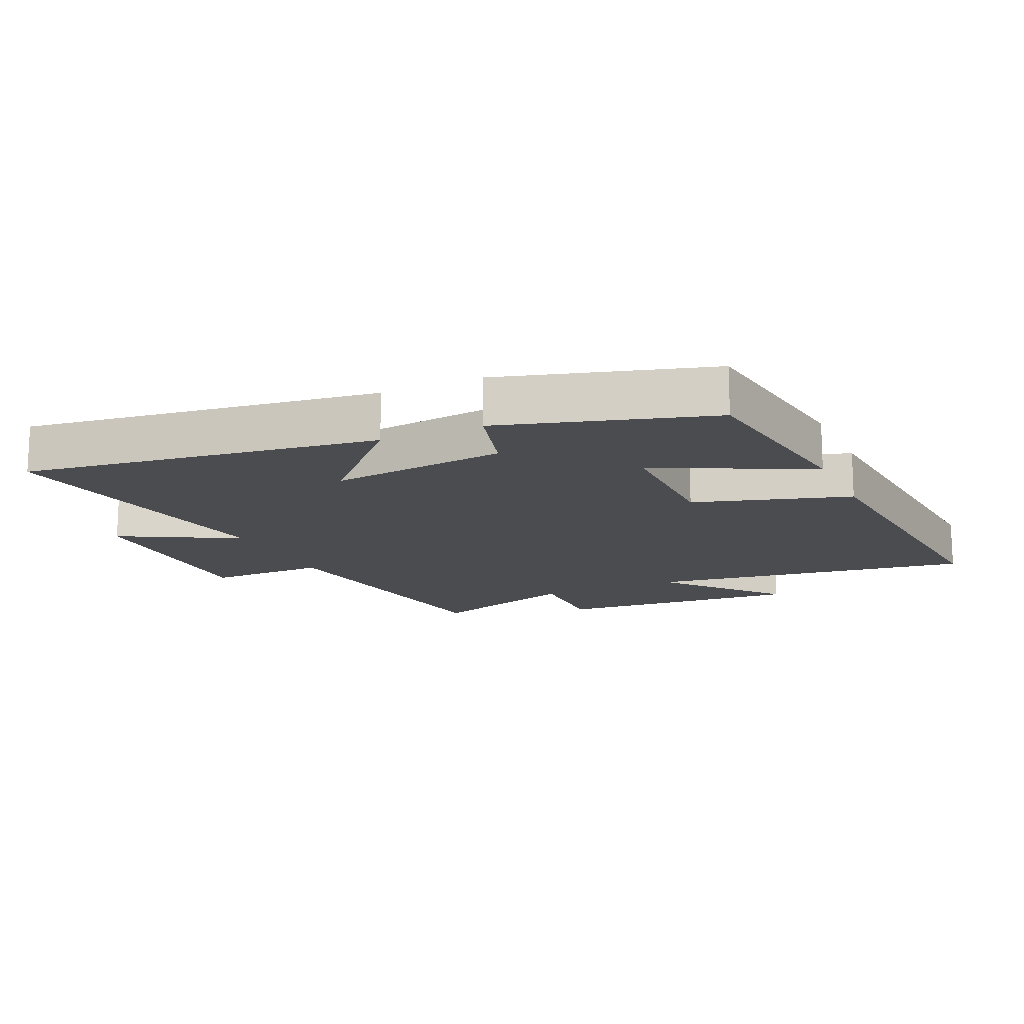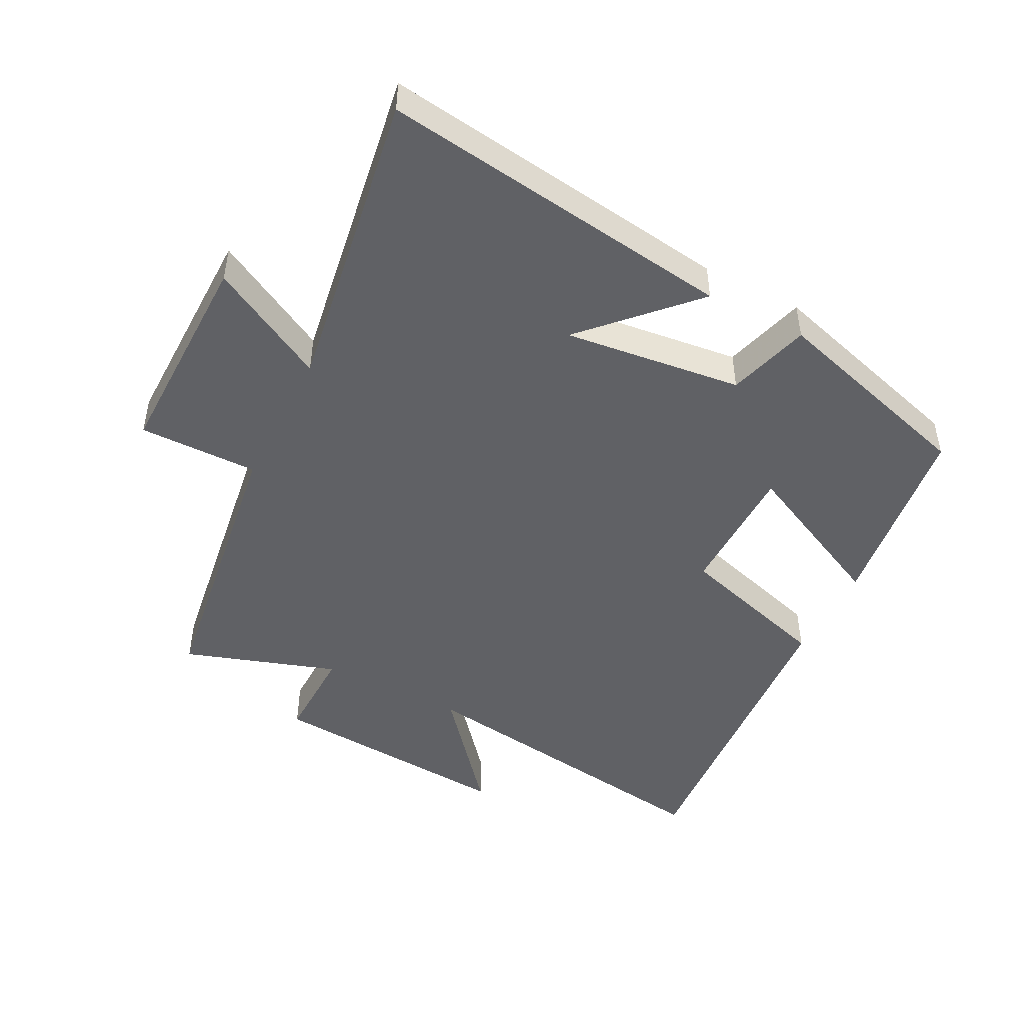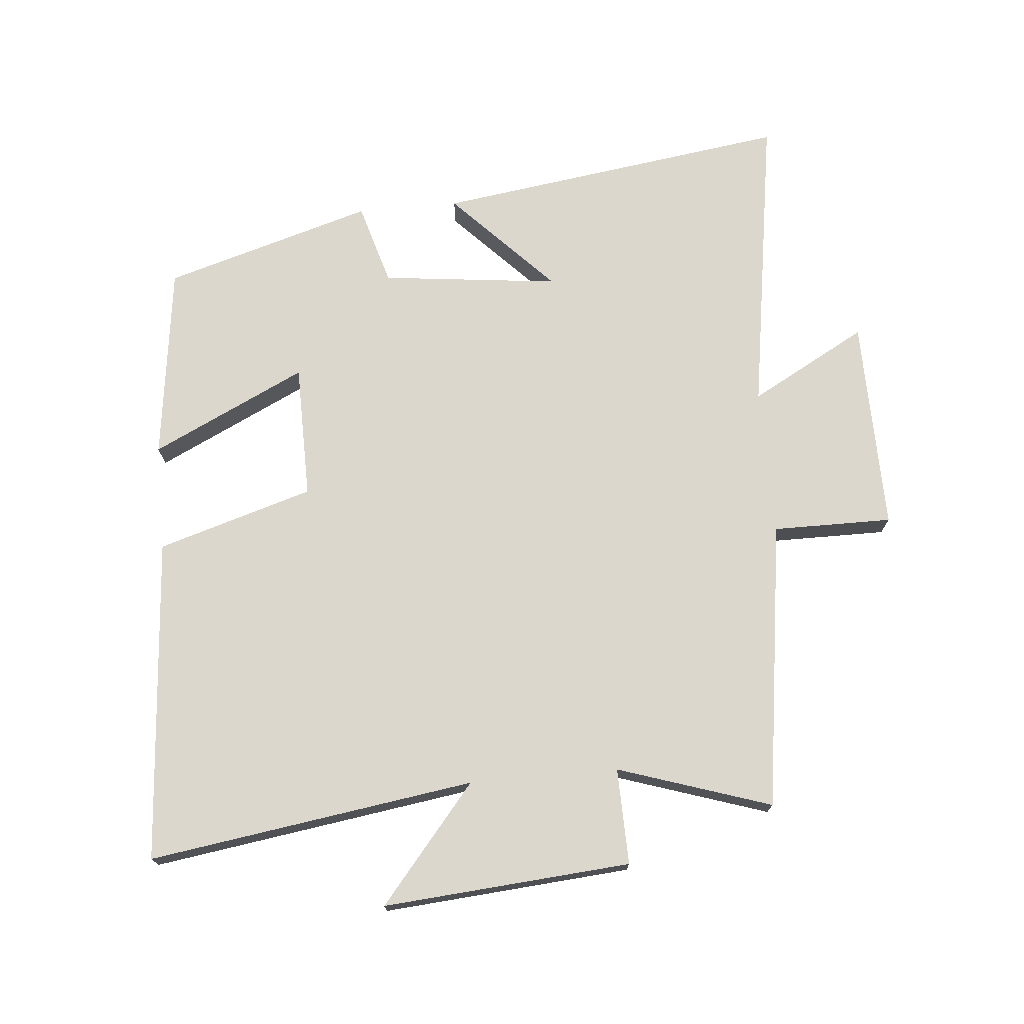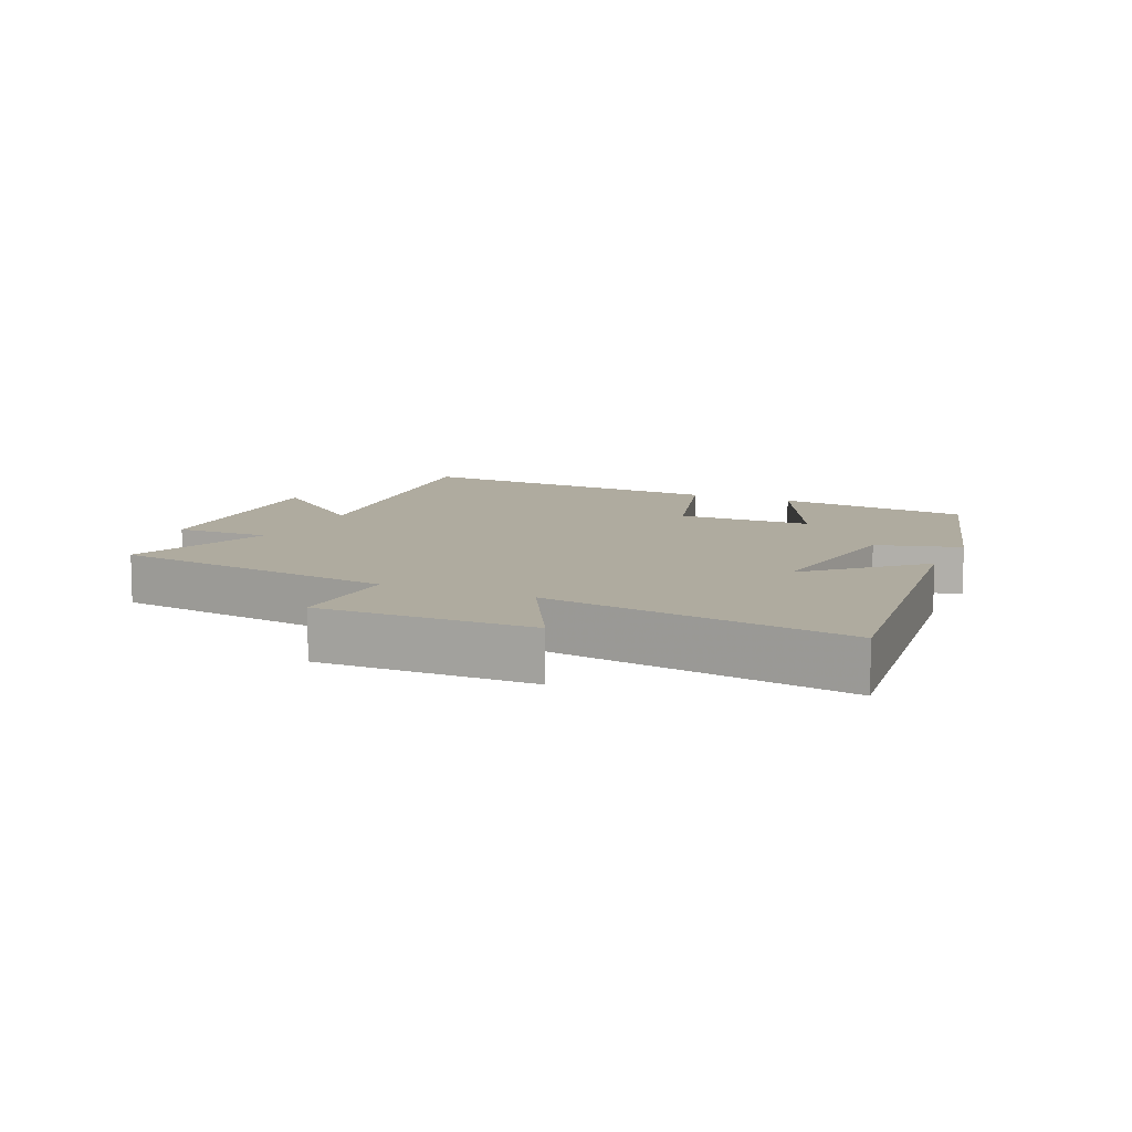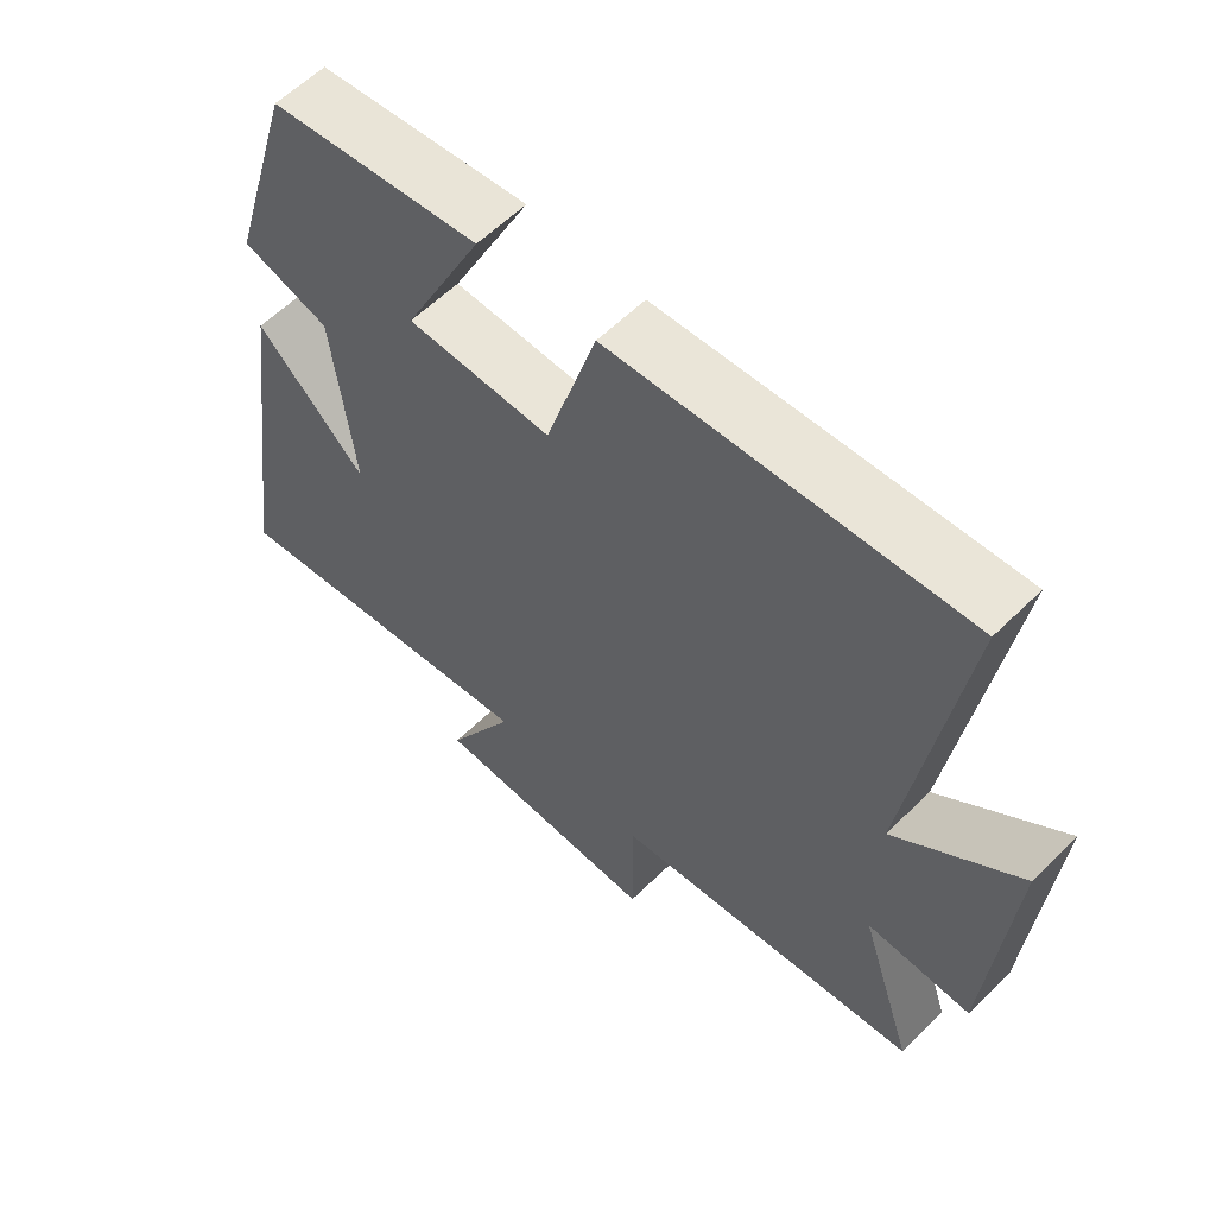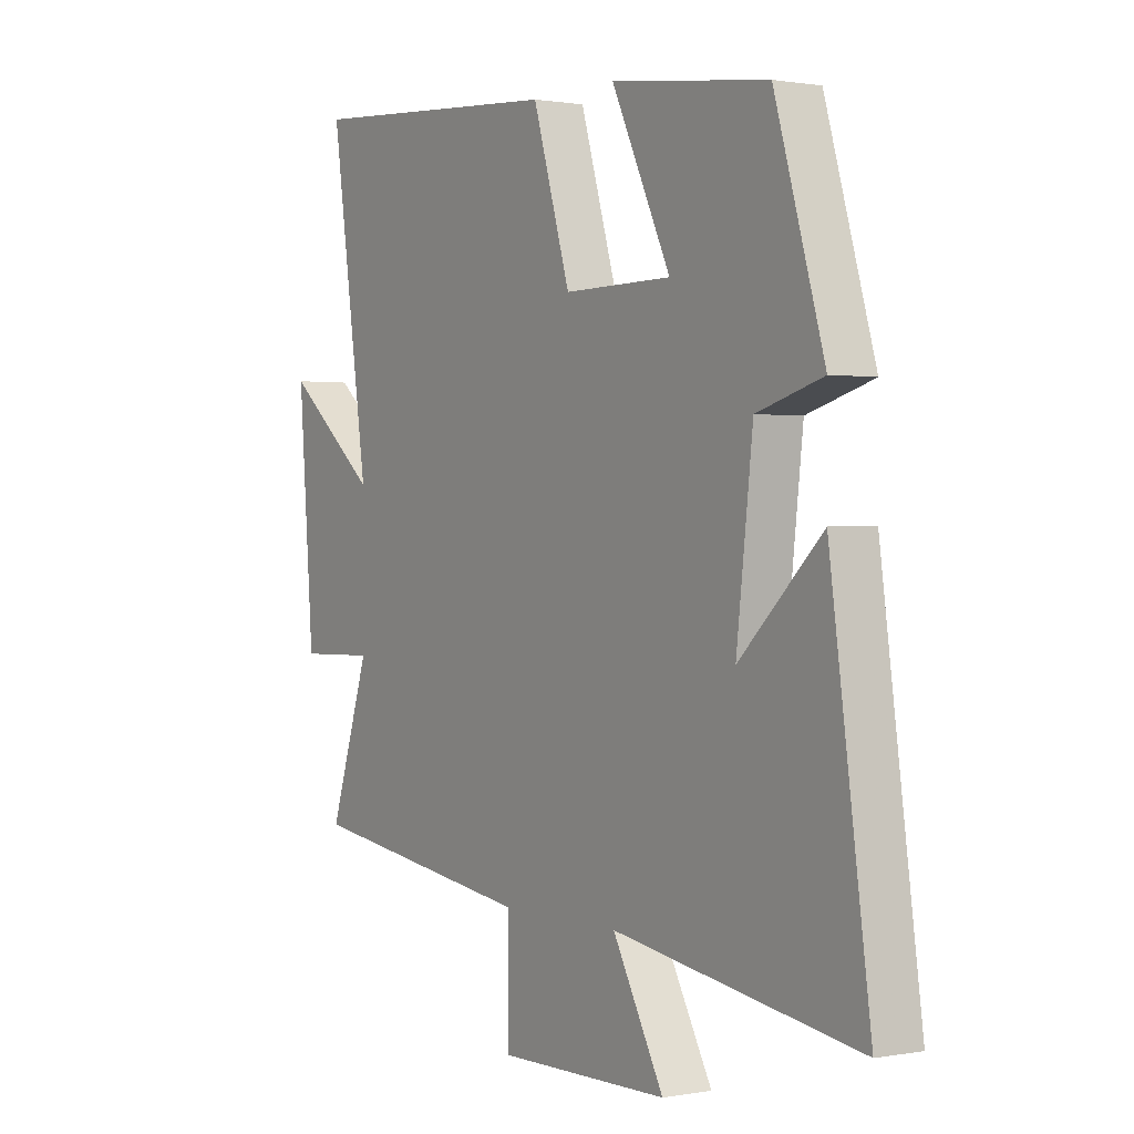
<metadata>
{"format":"obj","ext":"obj","renderer":"f3d","projection":"perspective","resolution":1024,"background":"white","views":[{"elev":-15.0,"azim":-65.3,"up":"+Y"},{"elev":-47.5,"azim":-117.1,"up":"+Y"},{"elev":72.8,"azim":84.8,"up":"+Y"},{"elev":9.6,"azim":-155.3,"up":"+Y"},{"elev":59.3,"azim":44.8,"up":"+Z"},{"elev":0.8,"azim":-123.5,"up":"+Z"}]}
</metadata>
<code>
v -0.577 0.07 -0.575
v -0.5 0.07 -0.024
v -0.34 0.07 -0.177
v -0.372 0.07 0.099
v -0.5 0.07 0.136
v -0.404 0.07 0.46
v -0.099 0.07 0.5
v -0.214 0.07 0.261
v -0.004 0.07 0.259
v 0.069 0.07 0.5
v 0.574 0.07 0.538
v 0.5 0.07 0.033
v 0.679 0.07 0.182
v 0.649 0.07 -0.202
v 0.5 0.07 -0.199
v 0.578 0.07 -0.436
v 0.13 0.07 -0.5
v 0.131 0.07 -0.685
v -0.201 0.07 -0.681
v -0.102 0.07 -0.5
v -0.577 0 -0.575
v -0.5 0 -0.024
v -0.34 0 -0.177
v -0.372 0 0.099
v -0.5 0 0.136
v -0.404 0 0.46
v -0.099 0 0.5
v -0.214 0 0.261
v -0.004 0 0.259
v 0.069 0 0.5
v 0.574 0 0.538
v 0.5 0 0.033
v 0.679 0 0.182
v 0.649 0 -0.202
v 0.5 0 -0.199
v 0.578 0 -0.436
v 0.13 0 -0.5
v 0.131 0 -0.685
v -0.201 0 -0.681
v -0.102 0 -0.5
f 17 18 19 20
f 15 16 17 20
f 15 20 1
f 12 13 14 15
f 12 15 1
f 9 10 11 12
f 8 9 12
f 5 6 7 8
f 4 5 8 12
f 3 4 12
f 1 2 3
f 1 3 12
f 40 39 38 37
f 40 37 36 35
f 21 40 35
f 35 34 33 32
f 21 35 32
f 32 31 30 29
f 32 29 28
f 28 27 26 25
f 32 28 25 24
f 32 24 23
f 23 22 21
f 32 23 21
f 1 21 22 2
f 2 22 23 3
f 3 23 24 4
f 4 24 25 5
f 5 25 26 6
f 6 26 27 7
f 7 27 28 8
f 8 28 29 9
f 9 29 30 10
f 10 30 31 11
f 11 31 32 12
f 12 32 33 13
f 13 33 34 14
f 14 34 35 15
f 15 35 36 16
f 16 36 37 17
f 17 37 38 18
f 18 38 39 19
f 19 39 40 20
f 20 40 21 1

</code>
